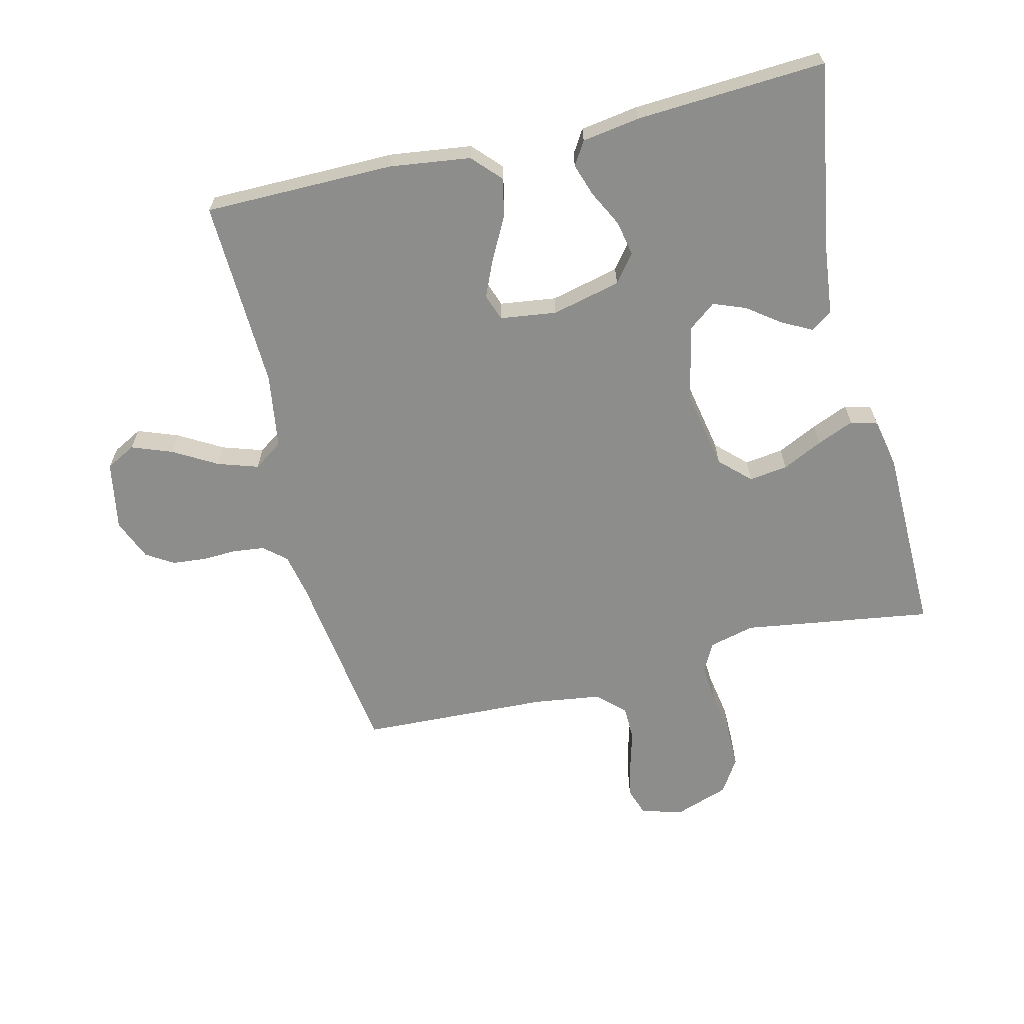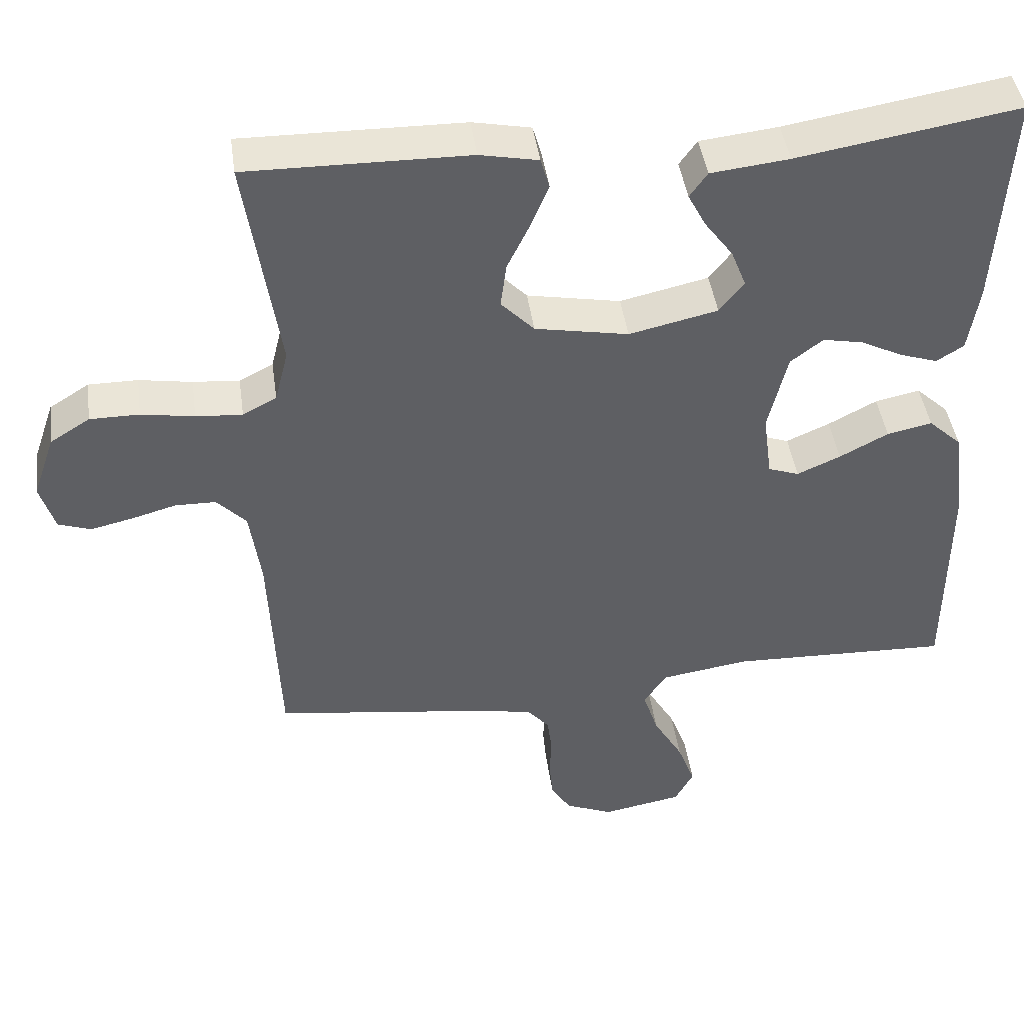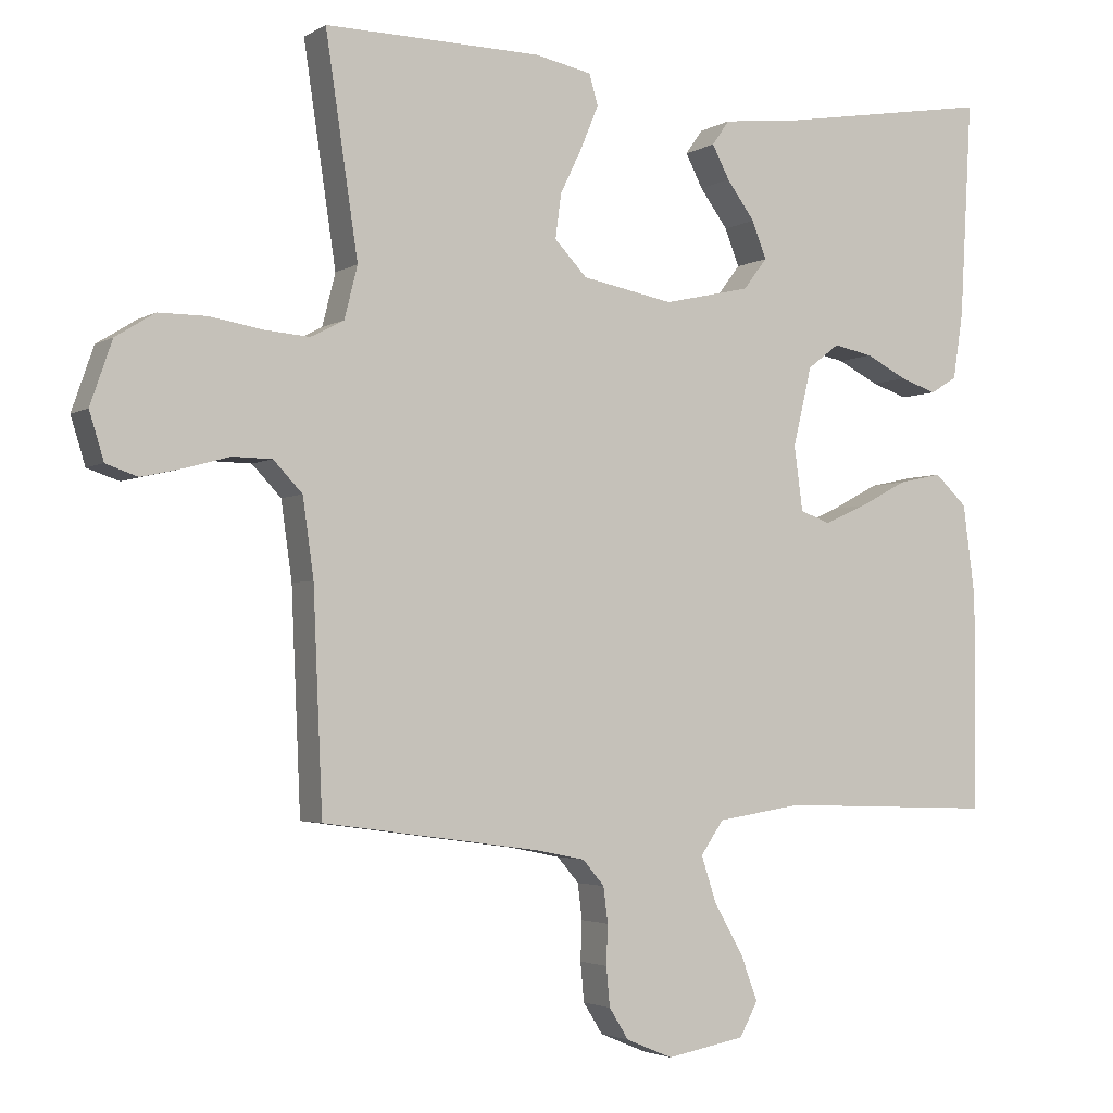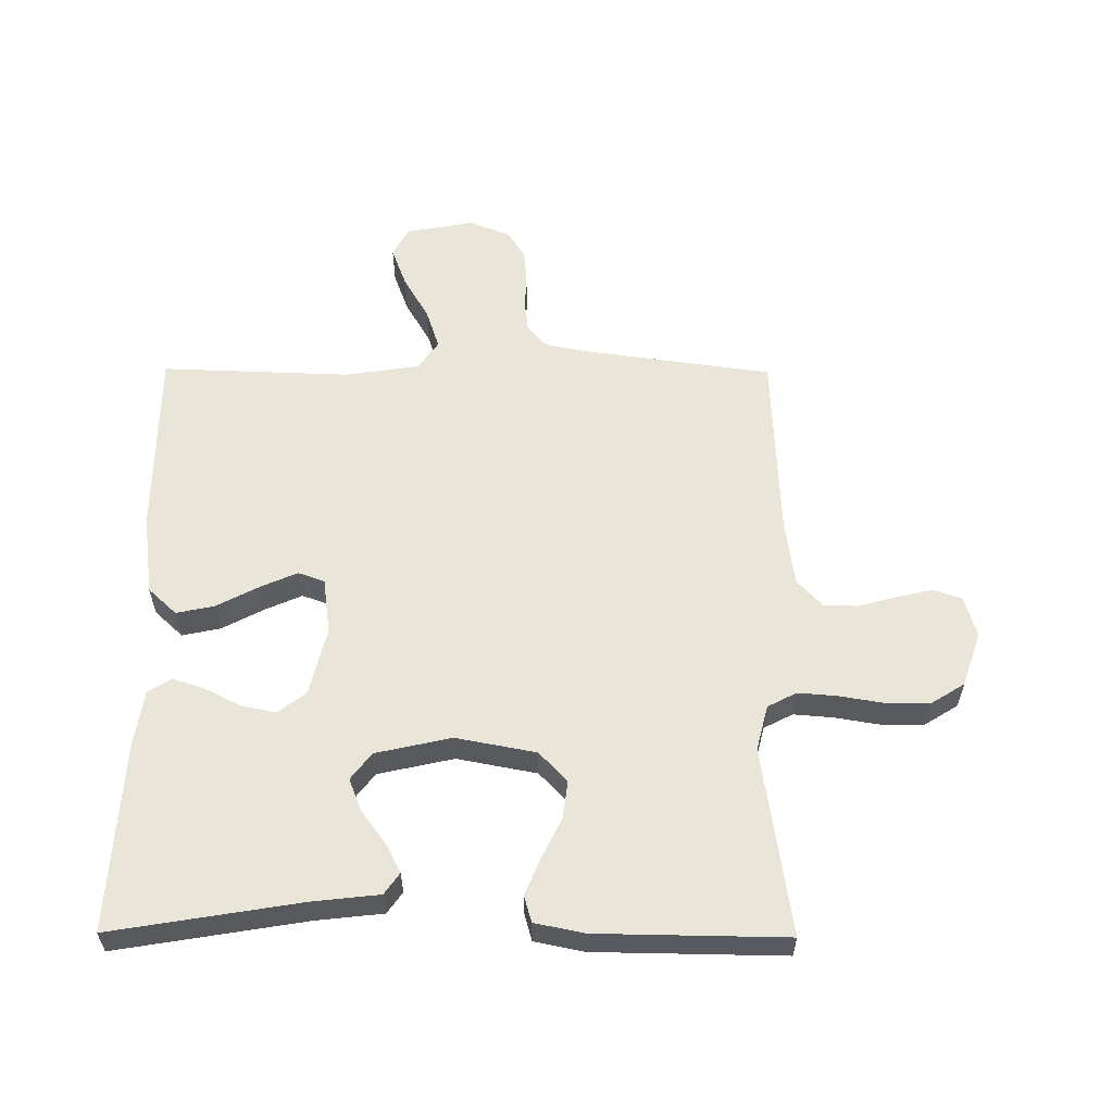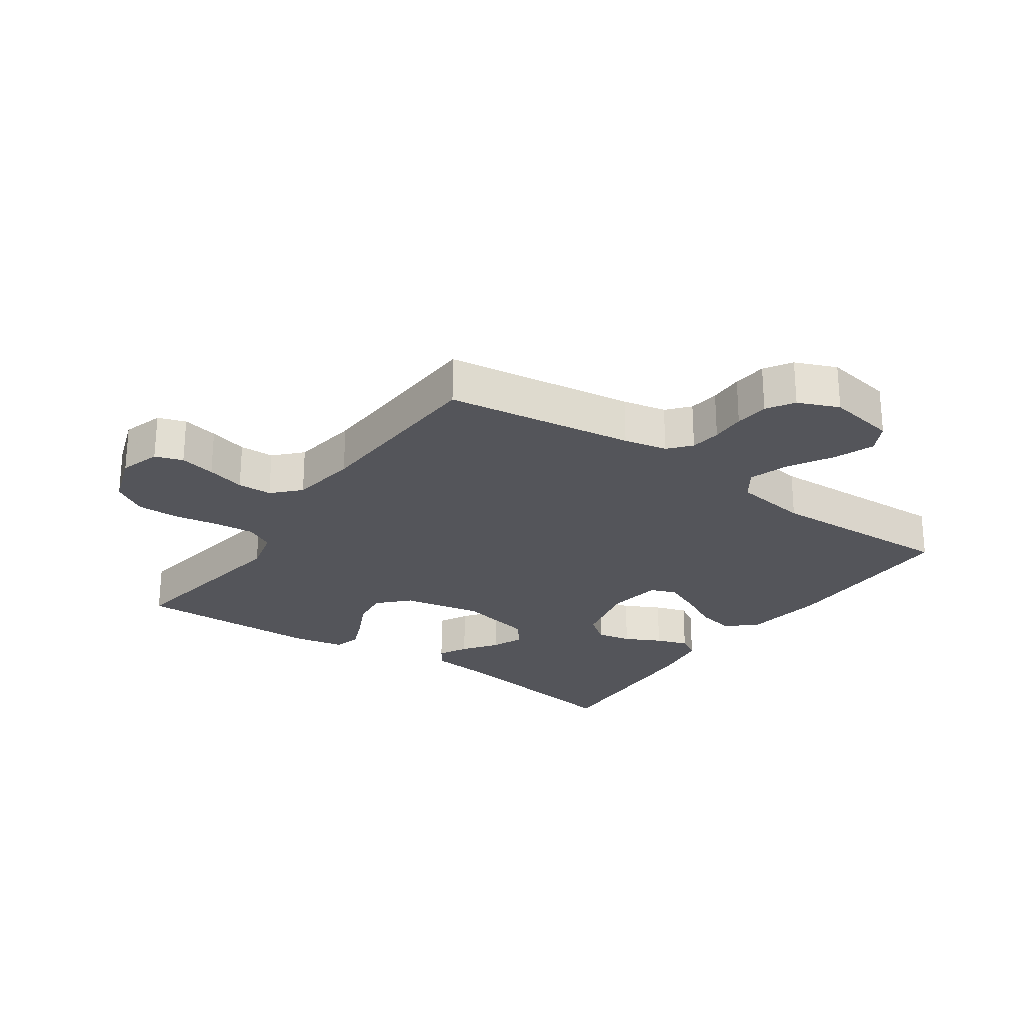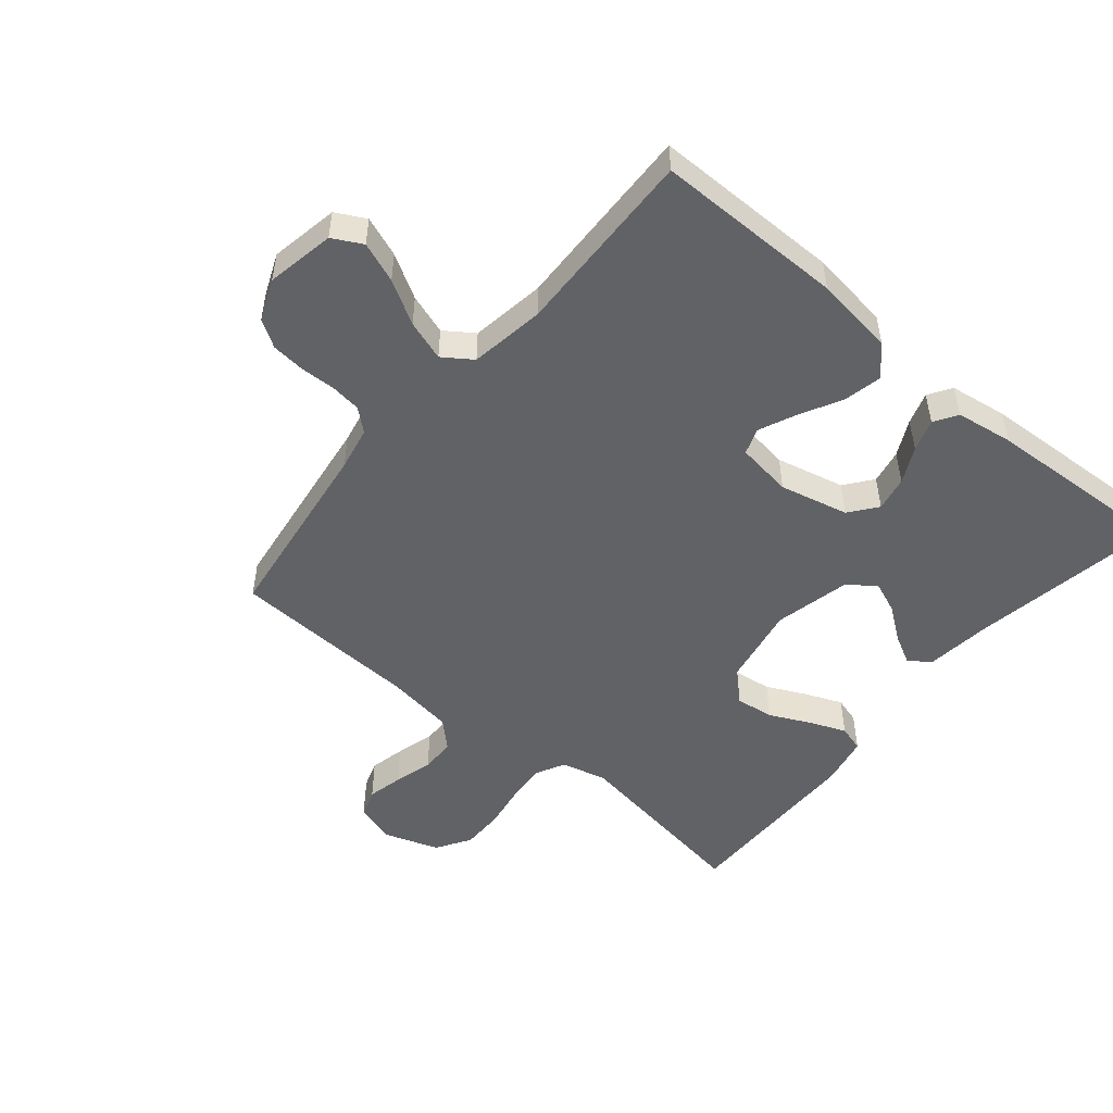
<metadata>
{"format":"obj","ext":"obj","renderer":"f3d","projection":"perspective","resolution":1024,"background":"white","views":[{"elev":-64.5,"azim":-76.3,"up":"+Y"},{"elev":44.1,"azim":172.1,"up":"+Z"},{"elev":-3.1,"azim":151.8,"up":"+Z"},{"elev":58.2,"azim":0.4,"up":"+Y"},{"elev":-25.0,"azim":145.1,"up":"+Y"},{"elev":-50.6,"azim":-130.0,"up":"+Y"}]}
</metadata>
<code>
v -0.5 0.07 -0.5
v -0.501 0.07 -0.2
v -0.484 0.07 -0.072
v -0.439 0.07 -0.03
v -0.378 0.07 -0.043
v -0.312 0.07 -0.078
v -0.253 0.07 -0.104
v -0.211 0.07 -0.089
v -0.199 0.07 0
v -0.225 0.07 0.109
v -0.269 0.07 0.143
v -0.324 0.07 0.132
v -0.381 0.07 0.103
v -0.432 0.07 0.086
v -0.469 0.07 0.109
v -0.483 0.07 0.2
v -0.5 0.07 0.5
v -0.2 0.07 0.45
v -0.094 0.07 0.438
v -0.07 0.07 0.404
v -0.094 0.07 0.358
v -0.133 0.07 0.305
v -0.153 0.07 0.254
v -0.12 0.07 0.211
v 0 0.07 0.184
v 0.127 0.07 0.208
v 0.172 0.07 0.255
v 0.164 0.07 0.316
v 0.133 0.07 0.38
v 0.109 0.07 0.438
v 0.121 0.07 0.48
v 0.2 0.07 0.496
v 0.5 0.07 0.5
v 0.455 0.07 0.2
v 0.473 0.07 0.128
v 0.519 0.07 0.104
v 0.582 0.07 0.109
v 0.654 0.07 0.121
v 0.721 0.07 0.121
v 0.775 0.07 0.087
v 0.805 0.07 0
v 0.785 0.07 -0.065
v 0.741 0.07 -0.08
v 0.684 0.07 -0.067
v 0.623 0.07 -0.05
v 0.568 0.07 -0.051
v 0.528 0.07 -0.093
v 0.513 0.07 -0.2
v 0.5 0.07 -0.5
v 0.2 0.07 -0.541
v 0.131 0.07 -0.555
v 0.101 0.07 -0.59
v 0.095 0.07 -0.639
v 0.097 0.07 -0.694
v 0.092 0.07 -0.748
v 0.065 0.07 -0.791
v 0 0.07 -0.818
v -0.109 0.07 -0.798
v -0.134 0.07 -0.751
v -0.11 0.07 -0.687
v -0.07 0.07 -0.618
v -0.049 0.07 -0.554
v -0.081 0.07 -0.508
v -0.2 0.07 -0.49
v -0.5 0 -0.5
v -0.501 0 -0.2
v -0.484 0 -0.072
v -0.439 0 -0.03
v -0.378 0 -0.043
v -0.312 0 -0.078
v -0.253 0 -0.104
v -0.211 0 -0.089
v -0.199 0 0
v -0.225 0 0.109
v -0.269 0 0.143
v -0.324 0 0.132
v -0.381 0 0.103
v -0.432 0 0.086
v -0.469 0 0.109
v -0.483 0 0.2
v -0.5 0 0.5
v -0.2 0 0.45
v -0.094 0 0.438
v -0.07 0 0.404
v -0.094 0 0.358
v -0.133 0 0.305
v -0.153 0 0.254
v -0.12 0 0.211
v 0 0 0.184
v 0.127 0 0.208
v 0.172 0 0.255
v 0.164 0 0.316
v 0.133 0 0.38
v 0.109 0 0.438
v 0.121 0 0.48
v 0.2 0 0.496
v 0.5 0 0.5
v 0.455 0 0.2
v 0.473 0 0.128
v 0.519 0 0.104
v 0.582 0 0.109
v 0.654 0 0.121
v 0.721 0 0.121
v 0.775 0 0.087
v 0.805 0 0
v 0.785 0 -0.065
v 0.741 0 -0.08
v 0.684 0 -0.067
v 0.623 0 -0.05
v 0.568 0 -0.051
v 0.528 0 -0.093
v 0.513 0 -0.2
v 0.5 0 -0.5
v 0.2 0 -0.541
v 0.131 0 -0.555
v 0.101 0 -0.59
v 0.095 0 -0.639
v 0.097 0 -0.694
v 0.092 0 -0.748
v 0.065 0 -0.791
v 0 0 -0.818
v -0.109 0 -0.798
v -0.134 0 -0.751
v -0.11 0 -0.687
v -0.07 0 -0.618
v -0.049 0 -0.554
v -0.081 0 -0.508
v -0.2 0 -0.49
f 59 60 61
f 58 59 61
f 57 58 61
f 56 57 61
f 55 56 61
f 54 55 61
f 53 54 61
f 52 53 61 62
f 51 52 62 63
f 48 49 50
f 50 51 63
f 48 50 63
f 47 48 63
f 43 44 45
f 42 43 45
f 41 42 45
f 40 41 45
f 39 40 45
f 38 39 45
f 37 38 45
f 36 37 45 46
f 47 63 64
f 46 47 64
f 36 46 64
f 35 36 64
f 32 33 34
f 31 32 34
f 30 31 34
f 29 30 34
f 28 29 34
f 20 21 22
f 19 20 22
f 18 19 22
f 18 22 23
f 17 18 23
f 16 17 23
f 15 16 23
f 14 15 23
f 13 14 23
f 12 13 23
f 11 12 23 24
f 4 5 6
f 3 4 6
f 2 3 6
f 1 2 6
f 64 1 6
f 64 6 7
f 35 64 7 8
f 27 28 34 35
f 26 27 35
f 35 8 9
f 26 35 9
f 25 26 9
f 10 11 24 25
f 9 10 25
f 125 124 123
f 125 123 122
f 125 122 121
f 125 121 120
f 125 120 119
f 125 119 118
f 125 118 117
f 126 125 117 116
f 127 126 116 115
f 114 113 112
f 127 115 114
f 127 114 112
f 127 112 111
f 109 108 107
f 109 107 106
f 109 106 105
f 109 105 104
f 109 104 103
f 109 103 102
f 109 102 101
f 110 109 101 100
f 128 127 111
f 128 111 110
f 128 110 100
f 128 100 99
f 98 97 96
f 98 96 95
f 98 95 94
f 98 94 93
f 98 93 92
f 86 85 84
f 86 84 83
f 86 83 82
f 87 86 82
f 87 82 81
f 87 81 80
f 87 80 79
f 87 79 78
f 87 78 77
f 87 77 76
f 88 87 76 75
f 70 69 68
f 70 68 67
f 70 67 66
f 70 66 65
f 70 65 128
f 71 70 128
f 72 71 128 99
f 99 98 92 91
f 99 91 90
f 73 72 99
f 73 99 90
f 73 90 89
f 89 88 75 74
f 89 74 73
f 1 65 66 2
f 2 66 67 3
f 3 67 68 4
f 4 68 69 5
f 5 69 70 6
f 6 70 71 7
f 7 71 72 8
f 8 72 73 9
f 9 73 74 10
f 10 74 75 11
f 11 75 76 12
f 12 76 77 13
f 13 77 78 14
f 14 78 79 15
f 15 79 80 16
f 16 80 81 17
f 17 81 82 18
f 18 82 83 19
f 19 83 84 20
f 20 84 85 21
f 21 85 86 22
f 22 86 87 23
f 23 87 88 24
f 24 88 89 25
f 25 89 90 26
f 26 90 91 27
f 27 91 92 28
f 28 92 93 29
f 29 93 94 30
f 30 94 95 31
f 31 95 96 32
f 32 96 97 33
f 33 97 98 34
f 34 98 99 35
f 35 99 100 36
f 36 100 101 37
f 37 101 102 38
f 38 102 103 39
f 39 103 104 40
f 40 104 105 41
f 41 105 106 42
f 42 106 107 43
f 43 107 108 44
f 44 108 109 45
f 45 109 110 46
f 46 110 111 47
f 47 111 112 48
f 48 112 113 49
f 49 113 114 50
f 50 114 115 51
f 51 115 116 52
f 52 116 117 53
f 53 117 118 54
f 54 118 119 55
f 55 119 120 56
f 56 120 121 57
f 57 121 122 58
f 58 122 123 59
f 59 123 124 60
f 60 124 125 61
f 61 125 126 62
f 62 126 127 63
f 63 127 128 64
f 64 128 65 1

</code>
